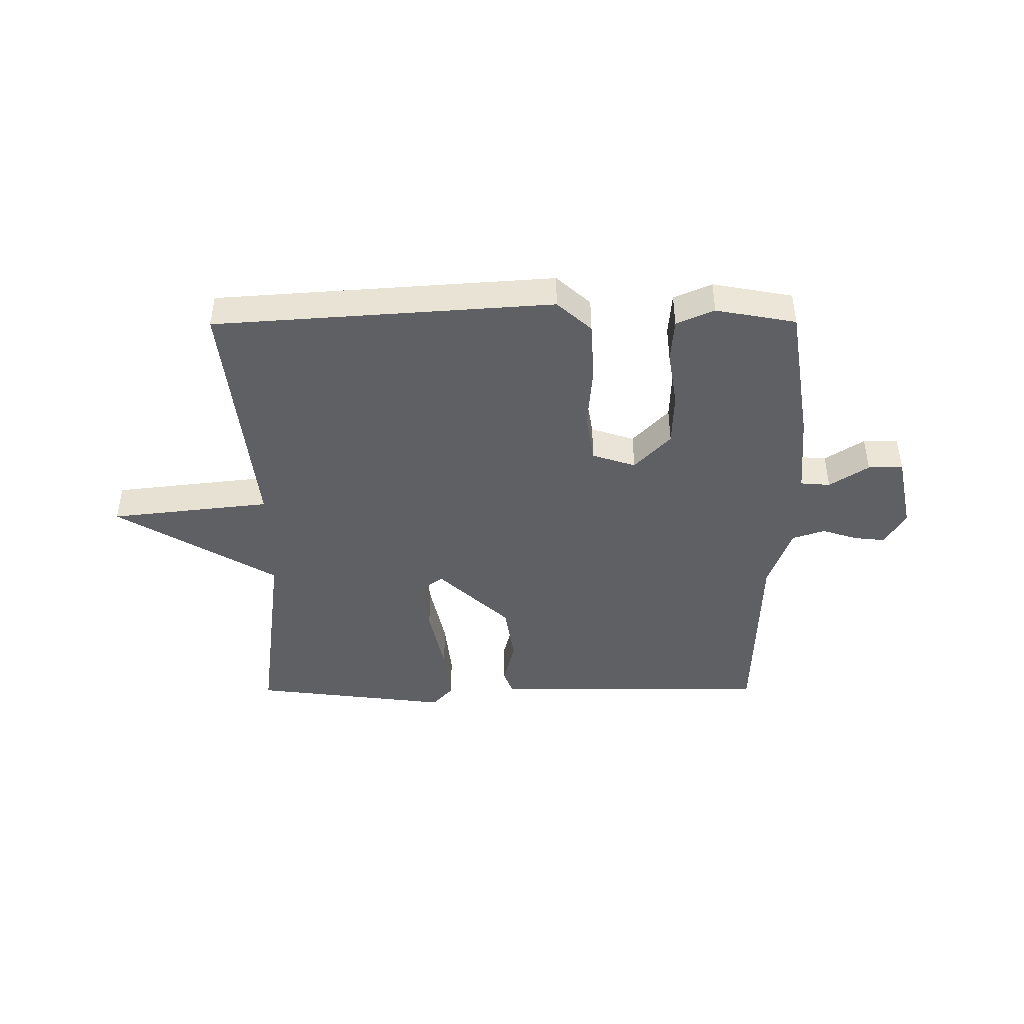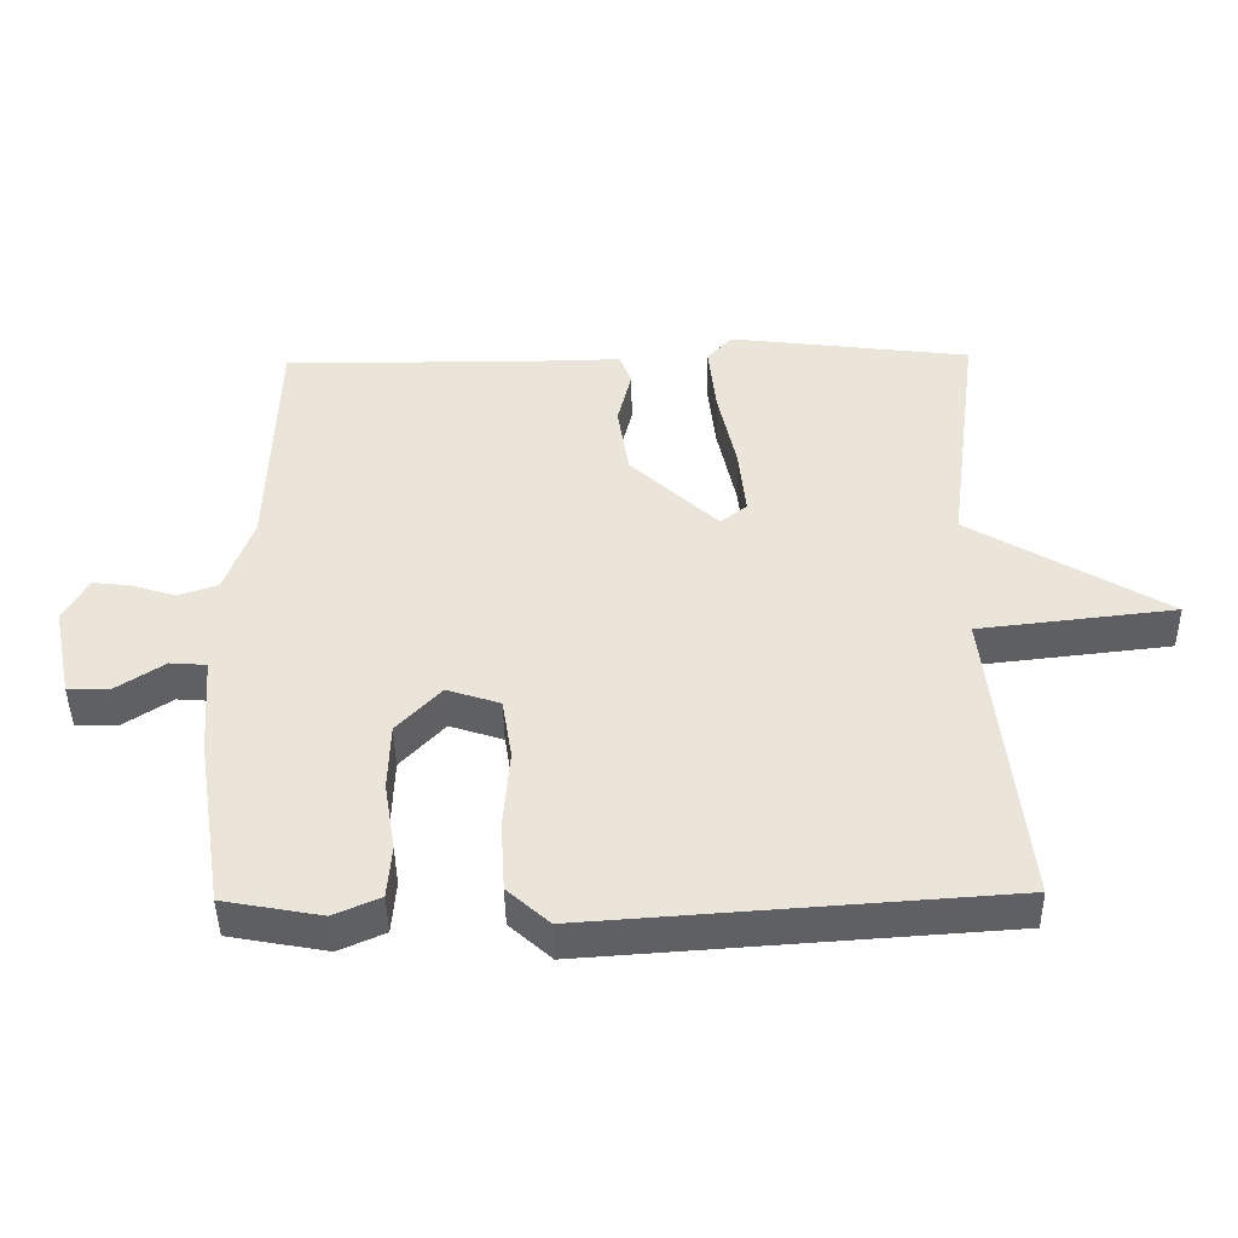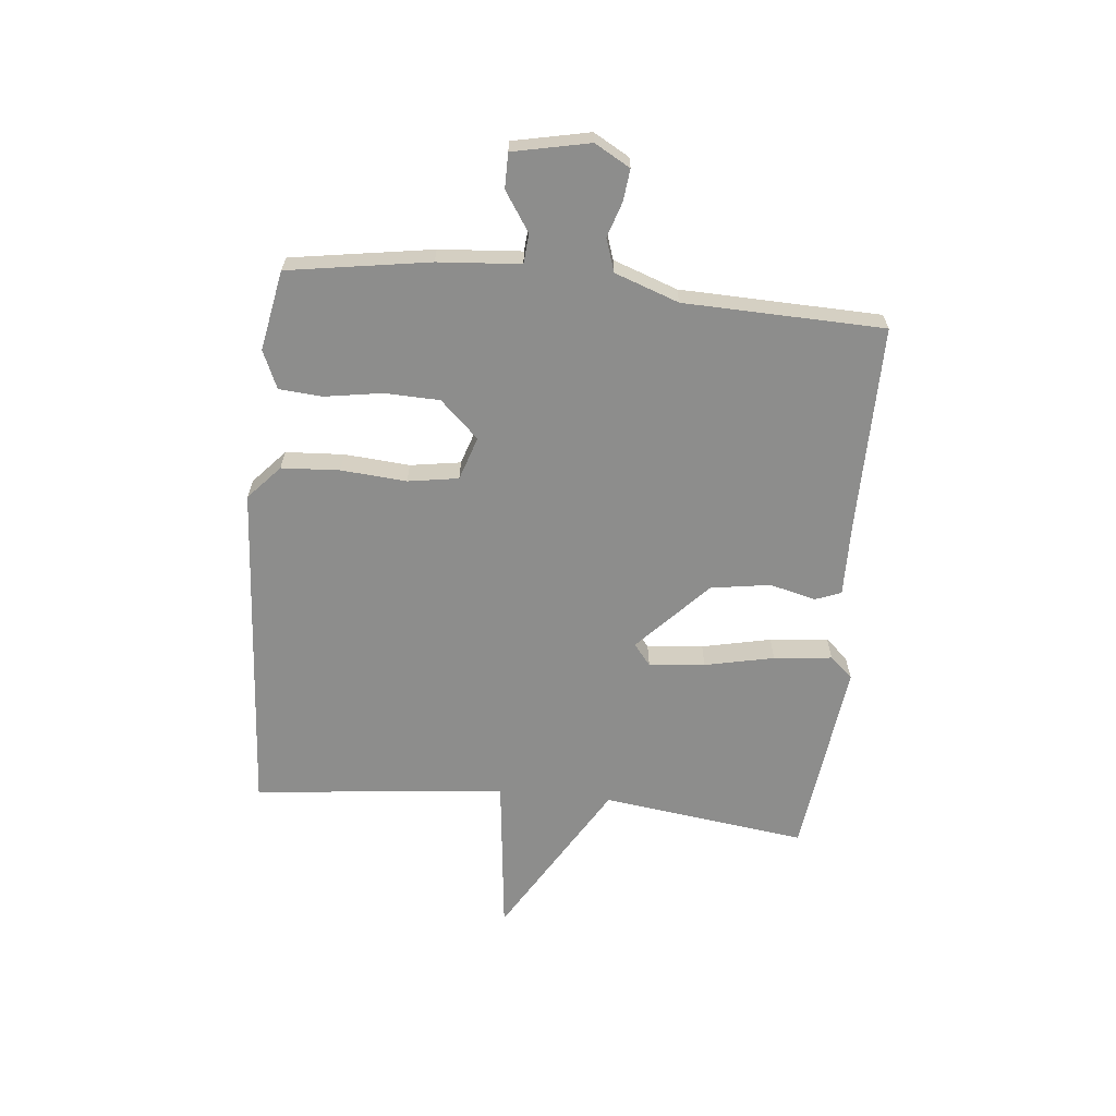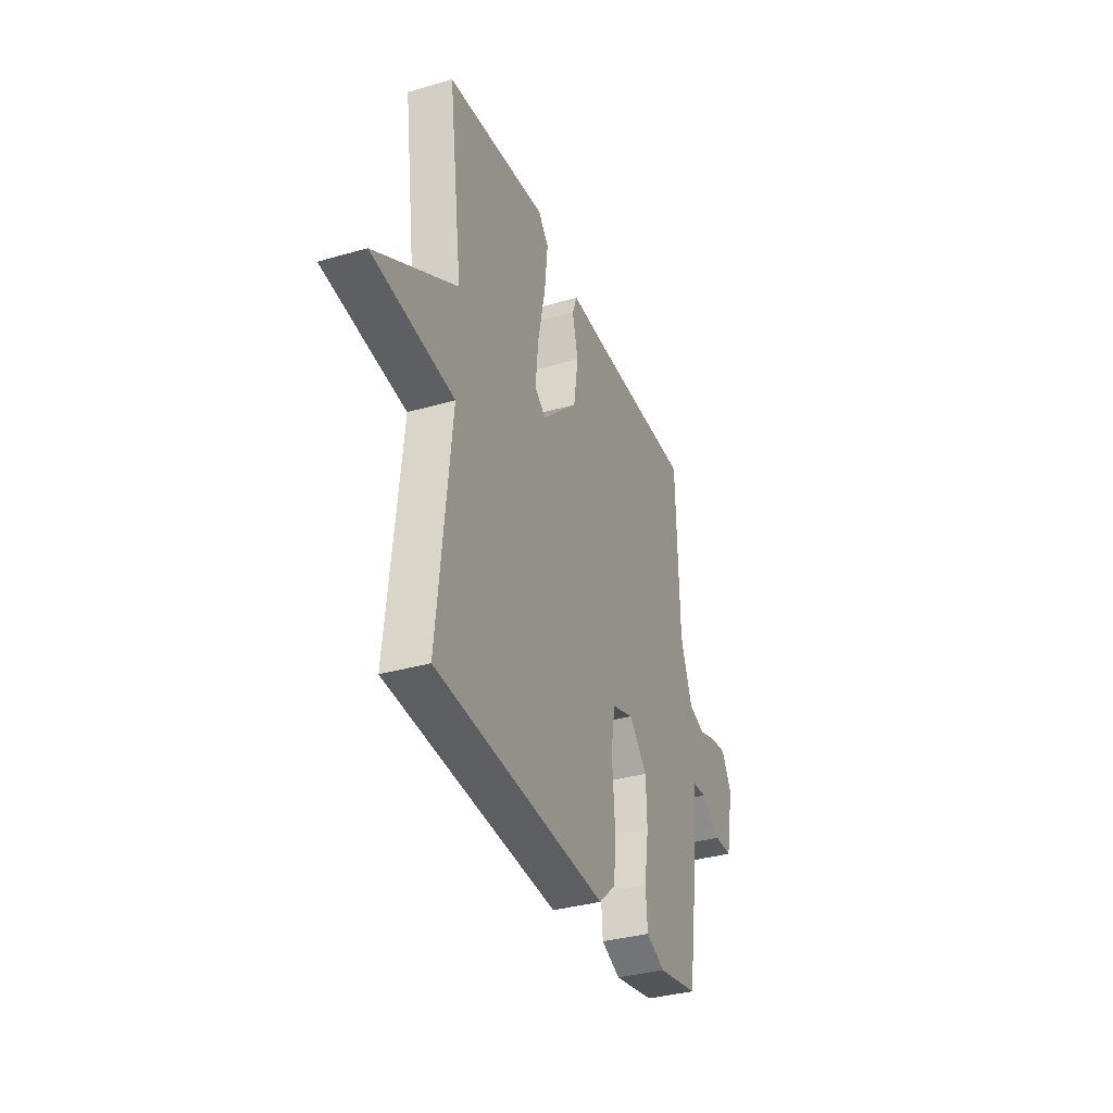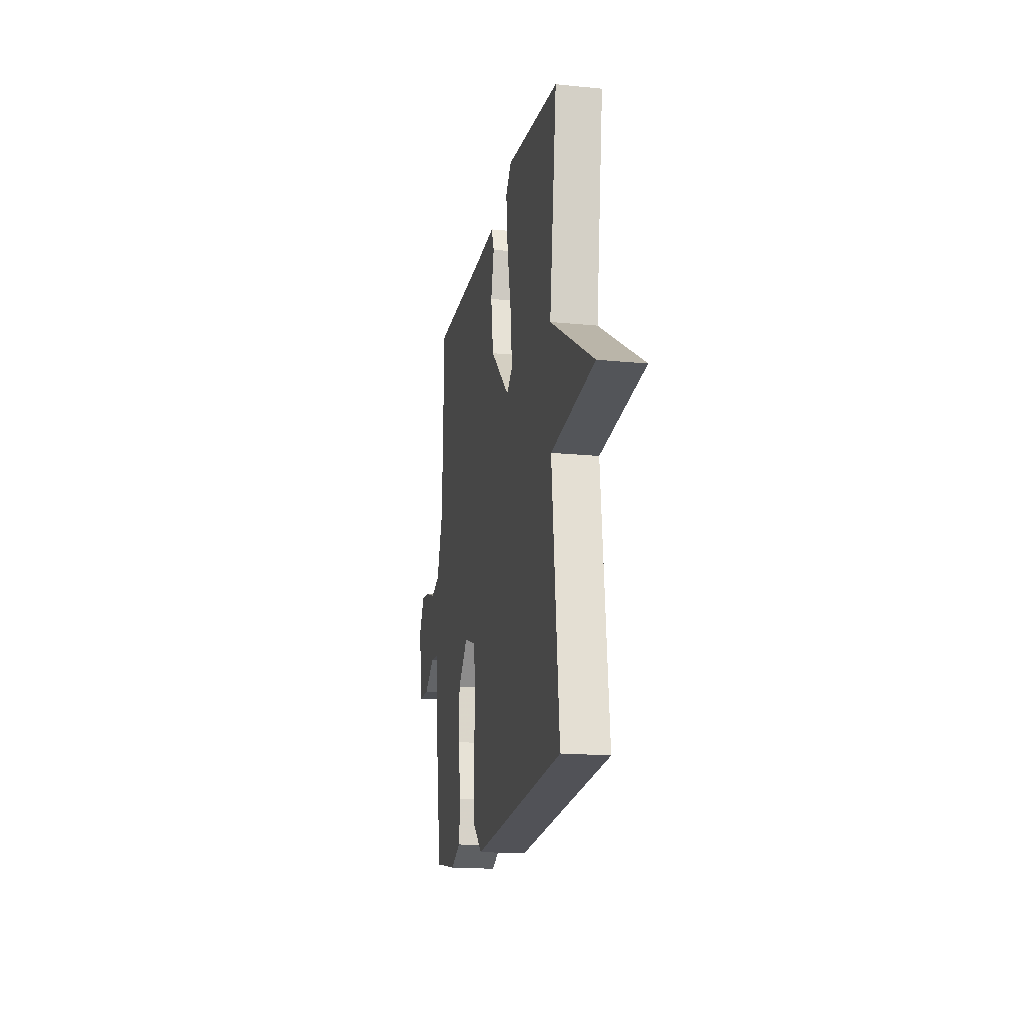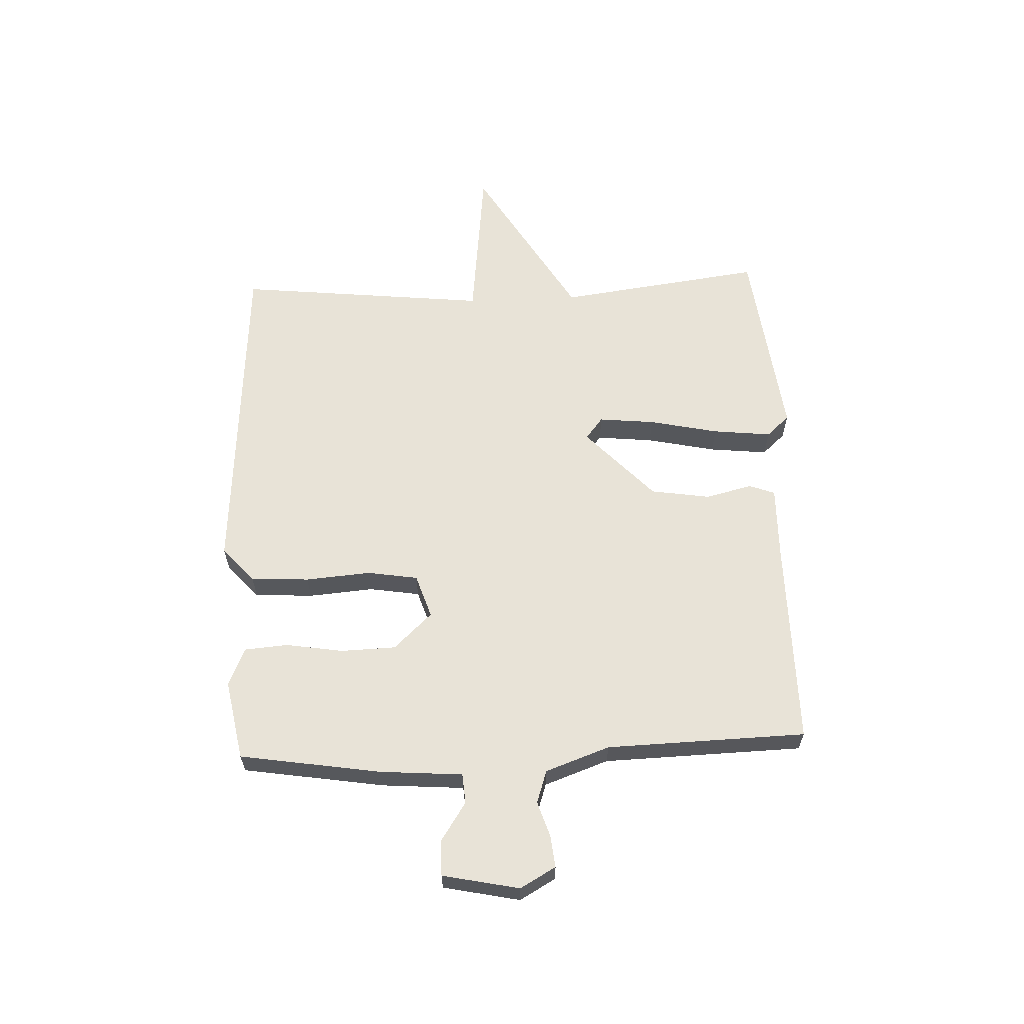
<metadata>
{"format":"obj","ext":"obj","renderer":"f3d","projection":"perspective","resolution":1024,"background":"white","views":[{"elev":-43.9,"azim":-179.7,"up":"+Y"},{"elev":-44.4,"azim":0.9,"up":"+Z"},{"elev":-64.4,"azim":-95.7,"up":"+Y"},{"elev":-35.0,"azim":111.0,"up":"+Z"},{"elev":-17.7,"azim":78.9,"up":"+Z"},{"elev":62.0,"azim":-92.4,"up":"+Y"}]}
</metadata>
<code>
v -0.5 0.07 -0.5
v -0.539 0.07 -0.253
v -0.55 0.07 -0.109
v -0.602 0.07 -0.105
v -0.67 0.07 -0.15
v -0.731 0.07 -0.15
v -0.759 0.07 -0.016
v -0.724 0.07 0.046
v -0.669 0.07 0.04
v -0.607 0.07 0.02
v -0.55 0.07 0.039
v -0.51 0.07 0.151
v -0.5 0.07 0.5
v -0.139 0.07 0.498
v -0.011 0.07 0.5
v 0.006 0.07 0.455
v -0.014 0.07 0.374
v 0.002 0.07 0.27
v 0.127 0.07 0.152
v 0.165 0.07 0.182
v 0.155 0.07 0.28
v 0.129 0.07 0.401
v 0.118 0.07 0.503
v 0.154 0.07 0.543
v 0.5 0.07 0.5
v 0.453 0.07 0.141
v 0.734 0.07 -0.027
v 0.453 0.07 -0.059
v 0.5 0.07 -0.5
v -0.091 0.07 -0.541
v -0.151 0.07 -0.487
v -0.157 0.07 -0.385
v -0.148 0.07 -0.271
v -0.162 0.07 -0.183
v -0.238 0.07 -0.158
v -0.301 0.07 -0.225
v -0.304 0.07 -0.321
v -0.288 0.07 -0.421
v -0.294 0.07 -0.497
v -0.36 0.07 -0.526
v -0.5 0 -0.5
v -0.539 0 -0.253
v -0.55 0 -0.109
v -0.602 0 -0.105
v -0.67 0 -0.15
v -0.731 0 -0.15
v -0.759 0 -0.016
v -0.724 0 0.046
v -0.669 0 0.04
v -0.607 0 0.02
v -0.55 0 0.039
v -0.51 0 0.151
v -0.5 0 0.5
v -0.139 0 0.498
v -0.011 0 0.5
v 0.006 0 0.455
v -0.014 0 0.374
v 0.002 0 0.27
v 0.127 0 0.152
v 0.165 0 0.182
v 0.155 0 0.28
v 0.129 0 0.401
v 0.118 0 0.503
v 0.154 0 0.543
v 0.5 0 0.5
v 0.453 0 0.141
v 0.734 0 -0.027
v 0.453 0 -0.059
v 0.5 0 -0.5
v -0.091 0 -0.541
v -0.151 0 -0.487
v -0.157 0 -0.385
v -0.148 0 -0.271
v -0.162 0 -0.183
v -0.238 0 -0.158
v -0.301 0 -0.225
v -0.304 0 -0.321
v -0.288 0 -0.421
v -0.294 0 -0.497
v -0.36 0 -0.526
f 1 2 3
f 40 1 3
f 39 40 3
f 38 39 3
f 37 38 3
f 36 37 3
f 35 36 3
f 31 32 33
f 30 31 33
f 29 30 33
f 28 29 33
f 28 33 34
f 26 27 28
f 26 28 34 35
f 24 25 26
f 23 24 26
f 22 23 26
f 21 22 26
f 20 21 26
f 19 20 26 35
f 14 15 16 17
f 14 17 18
f 13 14 18
f 12 13 18
f 19 35 3
f 18 19 3
f 12 18 3
f 11 12 3
f 8 9 10
f 7 8 10
f 6 7 10
f 5 6 10
f 4 5 10
f 3 4 10 11
f 43 42 41
f 43 41 80
f 43 80 79
f 43 79 78
f 43 78 77
f 43 77 76
f 43 76 75
f 73 72 71
f 73 71 70
f 73 70 69
f 73 69 68
f 74 73 68
f 68 67 66
f 75 74 68 66
f 66 65 64
f 66 64 63
f 66 63 62
f 66 62 61
f 66 61 60
f 75 66 60 59
f 57 56 55 54
f 58 57 54
f 58 54 53
f 58 53 52
f 43 75 59
f 43 59 58
f 43 58 52
f 43 52 51
f 50 49 48
f 50 48 47
f 50 47 46
f 50 46 45
f 50 45 44
f 51 50 44 43
f 1 41 42 2
f 2 42 43 3
f 3 43 44 4
f 4 44 45 5
f 5 45 46 6
f 6 46 47 7
f 7 47 48 8
f 8 48 49 9
f 9 49 50 10
f 10 50 51 11
f 11 51 52 12
f 12 52 53 13
f 13 53 54 14
f 14 54 55 15
f 15 55 56 16
f 16 56 57 17
f 17 57 58 18
f 18 58 59 19
f 19 59 60 20
f 20 60 61 21
f 21 61 62 22
f 22 62 63 23
f 23 63 64 24
f 24 64 65 25
f 25 65 66 26
f 26 66 67 27
f 27 67 68 28
f 28 68 69 29
f 29 69 70 30
f 30 70 71 31
f 31 71 72 32
f 32 72 73 33
f 33 73 74 34
f 34 74 75 35
f 35 75 76 36
f 36 76 77 37
f 37 77 78 38
f 38 78 79 39
f 39 79 80 40
f 40 80 41 1

</code>
